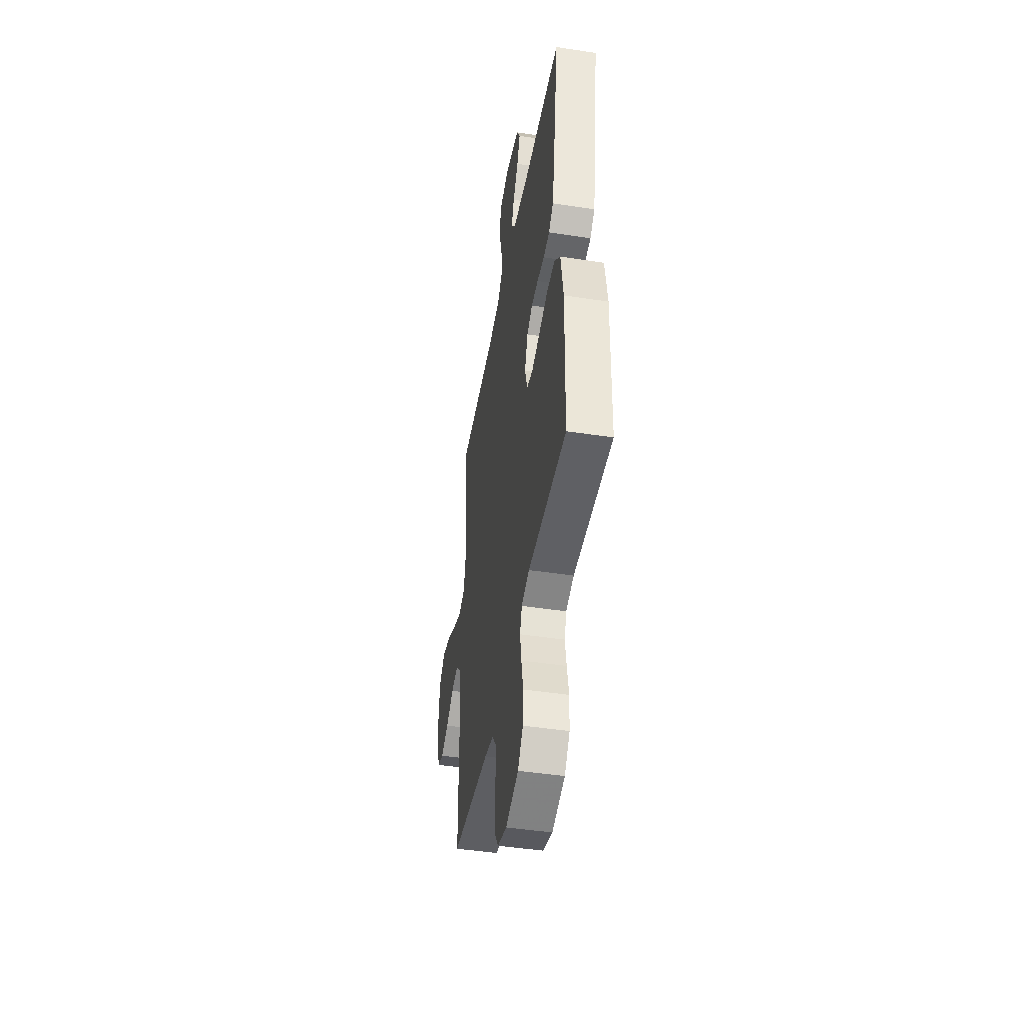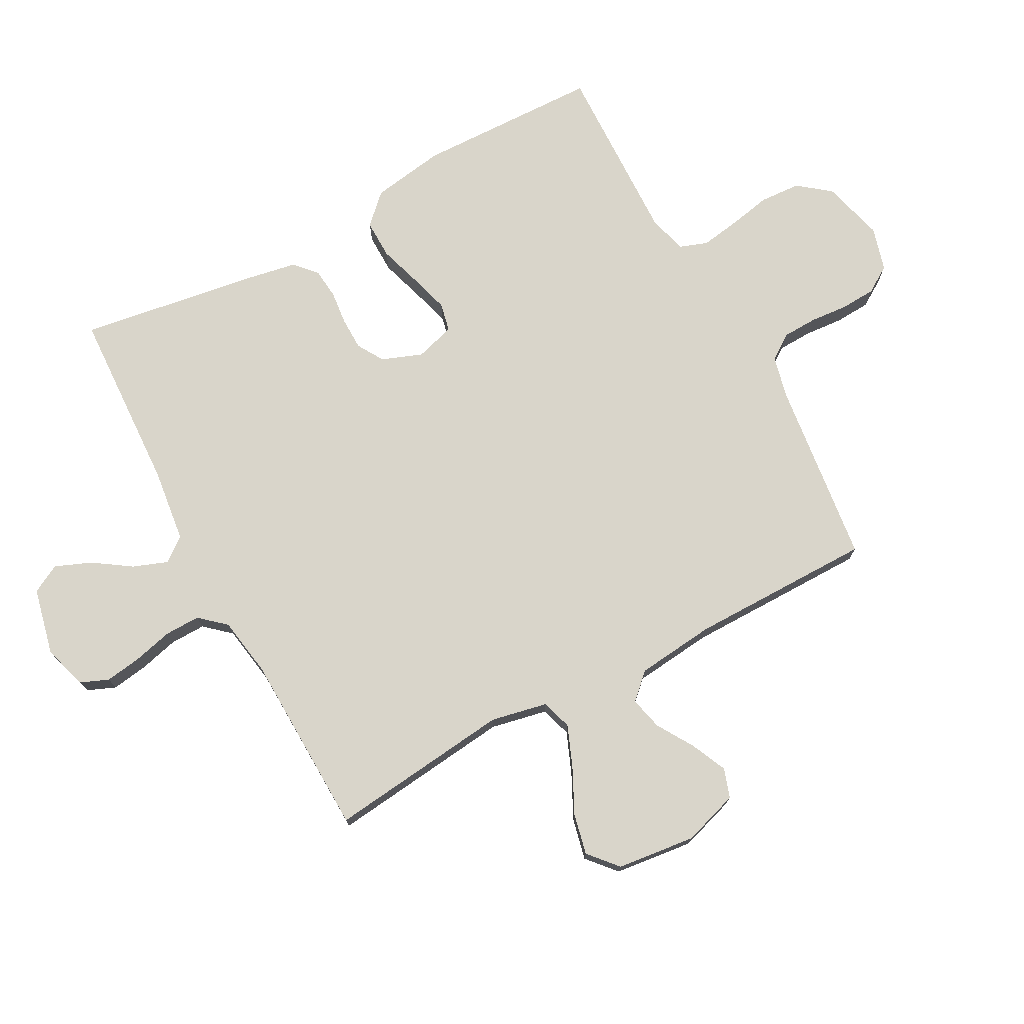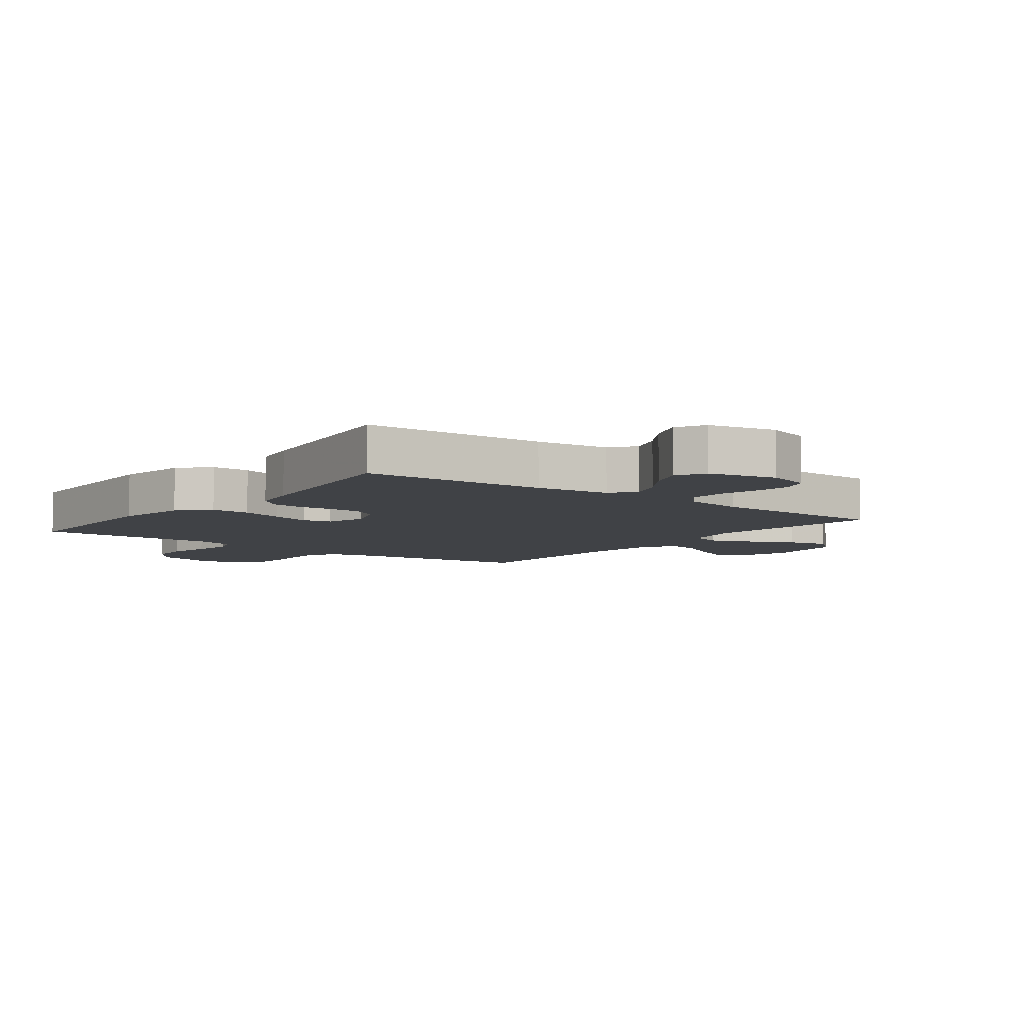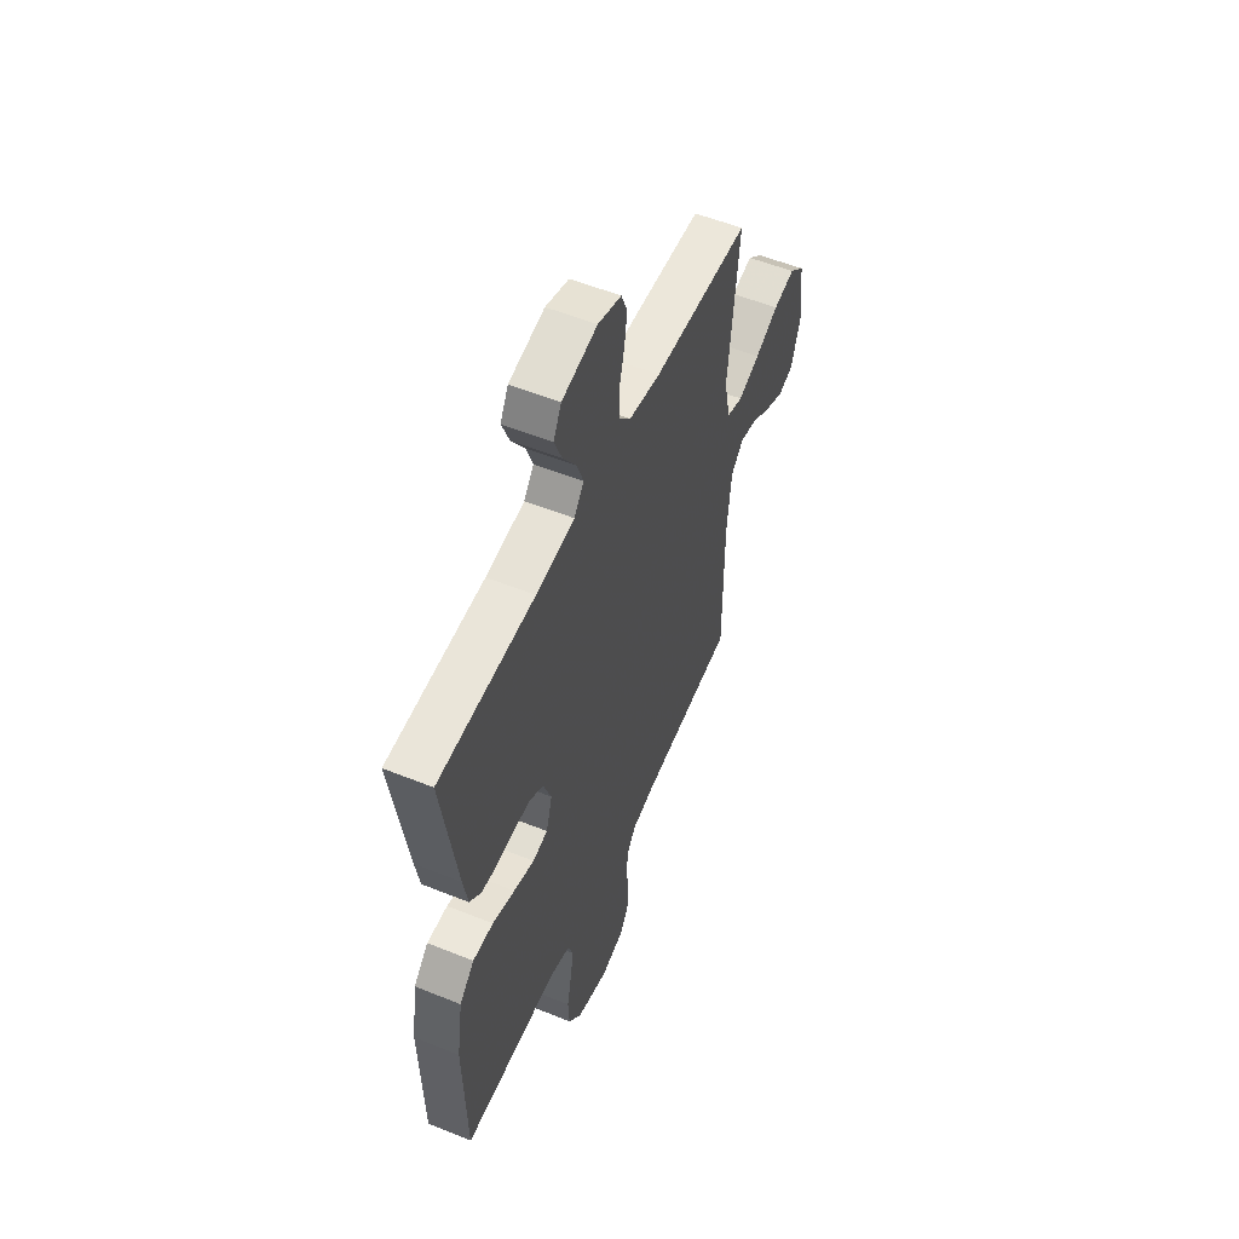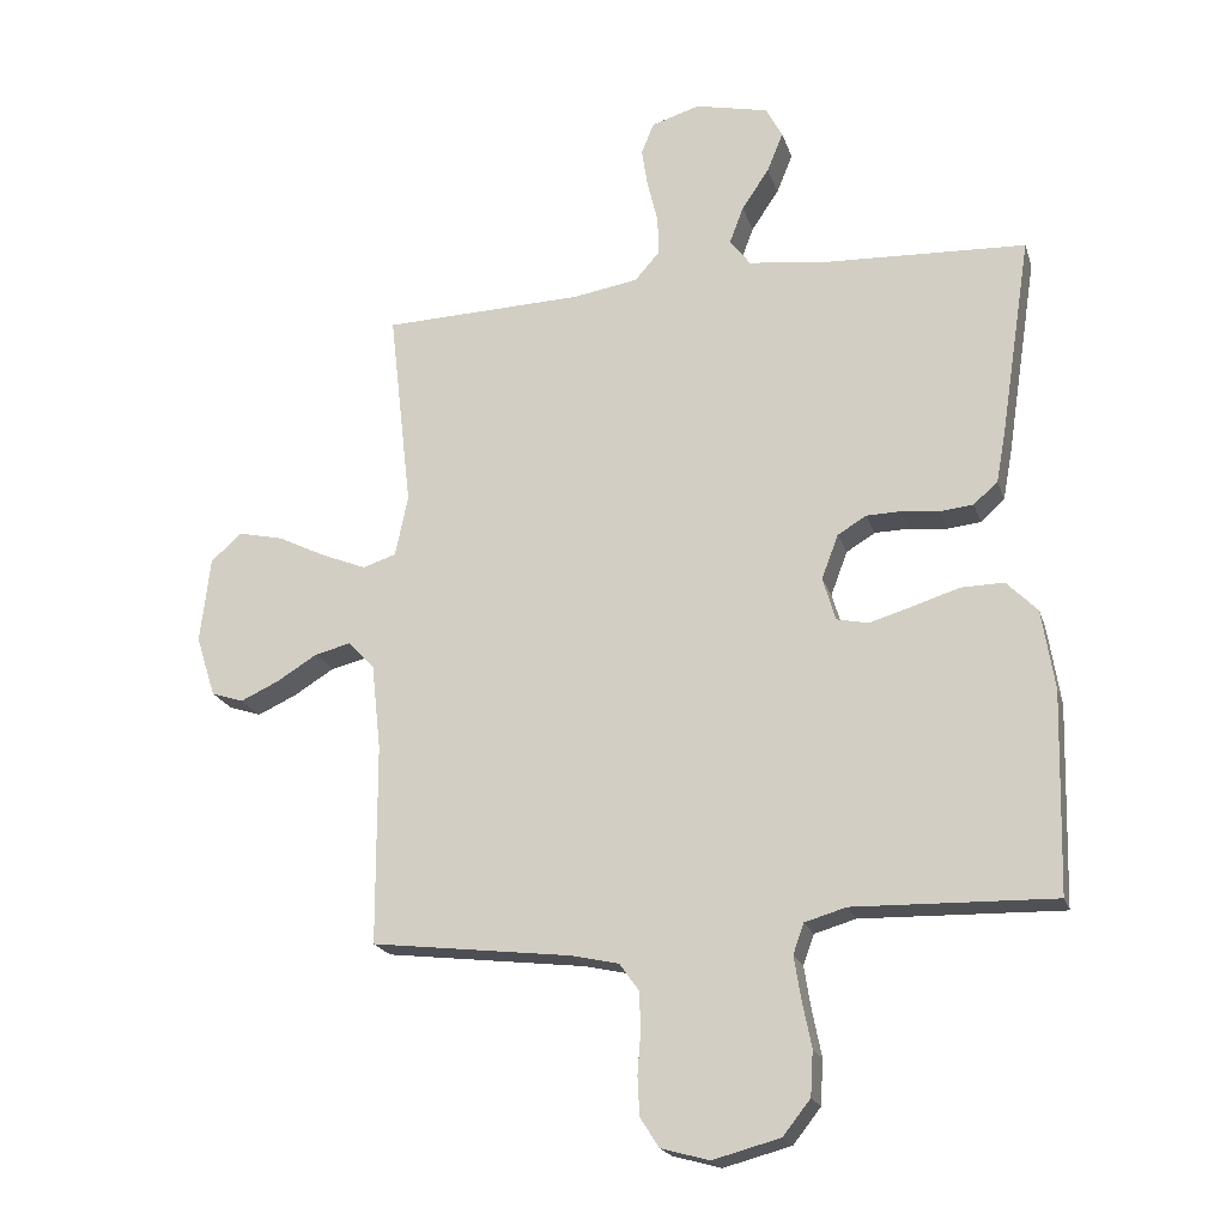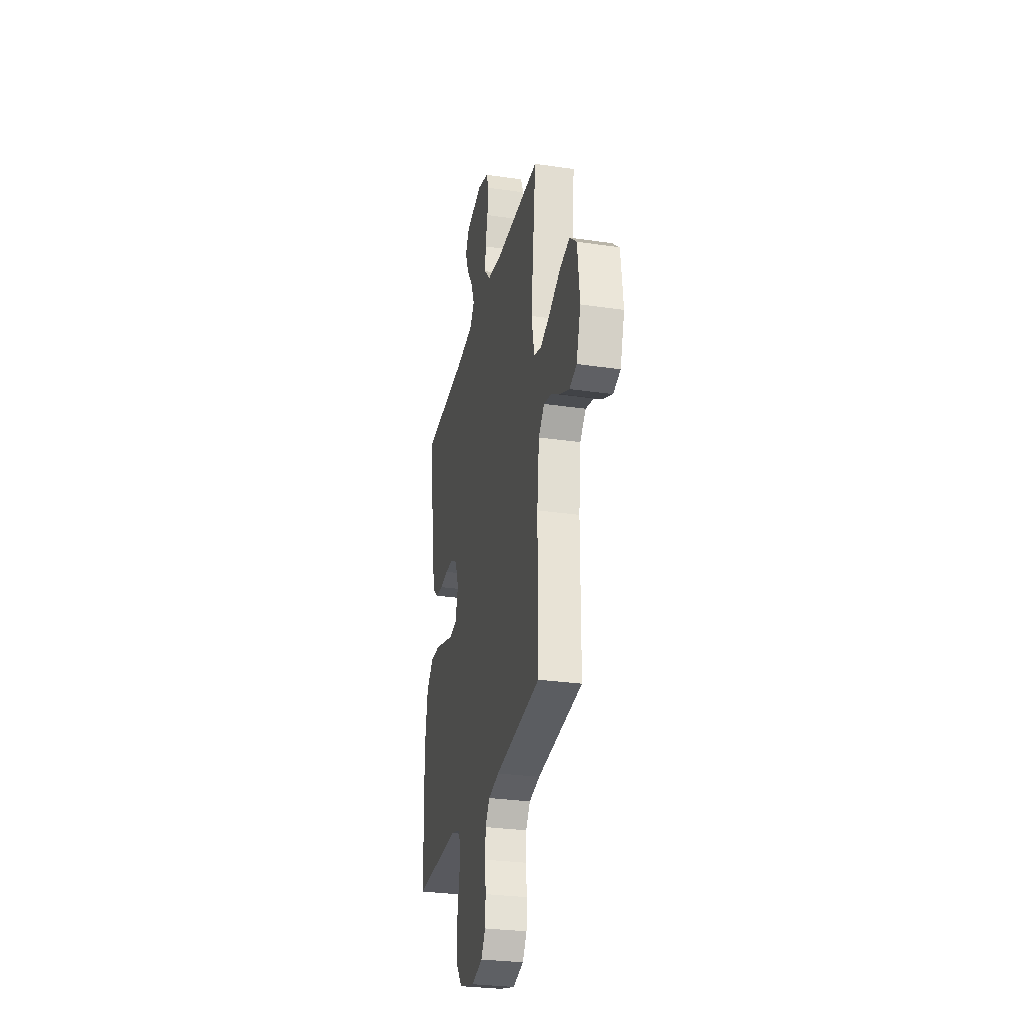
<metadata>
{"format":"obj","ext":"obj","renderer":"f3d","projection":"perspective","resolution":1024,"background":"white","views":[{"elev":-45.6,"azim":-100.0,"up":"+Z"},{"elev":74.6,"azim":61.7,"up":"+Y"},{"elev":-6.5,"azim":-37.3,"up":"+Y"},{"elev":54.6,"azim":-66.8,"up":"+Z"},{"elev":-20.3,"azim":-164.5,"up":"+Z"},{"elev":-28.9,"azim":77.7,"up":"+Z"}]}
</metadata>
<code>
v 0.5 0.07 -0.5
v 0.2 0.07 -0.536
v 0.129 0.07 -0.552
v 0.1 0.07 -0.593
v 0.098 0.07 -0.65
v 0.103 0.07 -0.712
v 0.1 0.07 -0.77
v 0.072 0.07 -0.814
v 0 0.07 -0.834
v -0.101 0.07 -0.807
v -0.142 0.07 -0.755
v -0.146 0.07 -0.688
v -0.132 0.07 -0.618
v -0.122 0.07 -0.555
v -0.138 0.07 -0.51
v -0.2 0.07 -0.492
v -0.5 0.07 -0.5
v -0.508 0.07 -0.2
v -0.489 0.07 -0.08
v -0.443 0.07 -0.033
v -0.379 0.07 -0.034
v -0.309 0.07 -0.056
v -0.244 0.07 -0.075
v -0.197 0.07 -0.065
v -0.178 0.07 0
v -0.203 0.07 0.066
v -0.246 0.07 0.092
v -0.299 0.07 0.093
v -0.355 0.07 0.087
v -0.404 0.07 0.092
v -0.44 0.07 0.124
v -0.454 0.07 0.2
v -0.5 0.07 0.5
v -0.2 0.07 0.514
v -0.08 0.07 0.529
v -0.049 0.07 0.569
v -0.07 0.07 0.625
v -0.111 0.07 0.686
v -0.135 0.07 0.745
v -0.11 0.07 0.792
v 0 0.07 0.817
v 0.072 0.07 0.795
v 0.091 0.07 0.749
v 0.082 0.07 0.689
v 0.066 0.07 0.625
v 0.065 0.07 0.567
v 0.102 0.07 0.525
v 0.2 0.07 0.509
v 0.5 0.07 0.5
v 0.466 0.07 0.2
v 0.485 0.07 0.108
v 0.535 0.07 0.092
v 0.602 0.07 0.119
v 0.675 0.07 0.155
v 0.742 0.07 0.17
v 0.789 0.07 0.129
v 0.804 0.07 0
v 0.775 0.07 -0.091
v 0.727 0.07 -0.107
v 0.668 0.07 -0.08
v 0.608 0.07 -0.043
v 0.554 0.07 -0.03
v 0.515 0.07 -0.071
v 0.501 0.07 -0.2
v 0.5 0 -0.5
v 0.2 0 -0.536
v 0.129 0 -0.552
v 0.1 0 -0.593
v 0.098 0 -0.65
v 0.103 0 -0.712
v 0.1 0 -0.77
v 0.072 0 -0.814
v 0 0 -0.834
v -0.101 0 -0.807
v -0.142 0 -0.755
v -0.146 0 -0.688
v -0.132 0 -0.618
v -0.122 0 -0.555
v -0.138 0 -0.51
v -0.2 0 -0.492
v -0.5 0 -0.5
v -0.508 0 -0.2
v -0.489 0 -0.08
v -0.443 0 -0.033
v -0.379 0 -0.034
v -0.309 0 -0.056
v -0.244 0 -0.075
v -0.197 0 -0.065
v -0.178 0 0
v -0.203 0 0.066
v -0.246 0 0.092
v -0.299 0 0.093
v -0.355 0 0.087
v -0.404 0 0.092
v -0.44 0 0.124
v -0.454 0 0.2
v -0.5 0 0.5
v -0.2 0 0.514
v -0.08 0 0.529
v -0.049 0 0.569
v -0.07 0 0.625
v -0.111 0 0.686
v -0.135 0 0.745
v -0.11 0 0.792
v 0 0 0.817
v 0.072 0 0.795
v 0.091 0 0.749
v 0.082 0 0.689
v 0.066 0 0.625
v 0.065 0 0.567
v 0.102 0 0.525
v 0.2 0 0.509
v 0.5 0 0.5
v 0.466 0 0.2
v 0.485 0 0.108
v 0.535 0 0.092
v 0.602 0 0.119
v 0.675 0 0.155
v 0.742 0 0.17
v 0.789 0 0.129
v 0.804 0 0
v 0.775 0 -0.091
v 0.727 0 -0.107
v 0.668 0 -0.08
v 0.608 0 -0.043
v 0.554 0 -0.03
v 0.515 0 -0.071
v 0.501 0 -0.2
f 59 60 61
f 58 59 61
f 57 58 61
f 56 57 61
f 55 56 61
f 54 55 61
f 53 54 61
f 52 53 61 62
f 51 52 62 63
f 48 49 50
f 51 63 64
f 50 51 64
f 48 50 64
f 47 48 64
f 43 44 45
f 42 43 45
f 41 42 45
f 40 41 45
f 39 40 45
f 38 39 45
f 37 38 45
f 36 37 45 46
f 64 1 2
f 47 64 2
f 46 47 2
f 36 46 2
f 35 36 2
f 32 33 34
f 31 32 34
f 30 31 34
f 29 30 34
f 28 29 34
f 20 21 22
f 19 20 22
f 18 19 22
f 17 18 22
f 16 17 22
f 15 16 22 23
f 14 15 23 24
f 11 12 13
f 10 11 13
f 9 10 13
f 8 9 13
f 7 8 13
f 6 7 13
f 5 6 13
f 4 5 13 14
f 14 24 25
f 4 14 25
f 3 4 25
f 27 28 34 35
f 26 27 35
f 25 26 35
f 3 25 35
f 2 3 35
f 125 124 123
f 125 123 122
f 125 122 121
f 125 121 120
f 125 120 119
f 125 119 118
f 125 118 117
f 126 125 117 116
f 127 126 116 115
f 114 113 112
f 128 127 115
f 128 115 114
f 128 114 112
f 128 112 111
f 109 108 107
f 109 107 106
f 109 106 105
f 109 105 104
f 109 104 103
f 109 103 102
f 109 102 101
f 110 109 101 100
f 66 65 128
f 66 128 111
f 66 111 110
f 66 110 100
f 66 100 99
f 98 97 96
f 98 96 95
f 98 95 94
f 98 94 93
f 98 93 92
f 86 85 84
f 86 84 83
f 86 83 82
f 86 82 81
f 86 81 80
f 87 86 80 79
f 88 87 79 78
f 77 76 75
f 77 75 74
f 77 74 73
f 77 73 72
f 77 72 71
f 77 71 70
f 77 70 69
f 78 77 69 68
f 89 88 78
f 89 78 68
f 89 68 67
f 99 98 92 91
f 99 91 90
f 99 90 89
f 99 89 67
f 99 67 66
f 1 65 66 2
f 2 66 67 3
f 3 67 68 4
f 4 68 69 5
f 5 69 70 6
f 6 70 71 7
f 7 71 72 8
f 8 72 73 9
f 9 73 74 10
f 10 74 75 11
f 11 75 76 12
f 12 76 77 13
f 13 77 78 14
f 14 78 79 15
f 15 79 80 16
f 16 80 81 17
f 17 81 82 18
f 18 82 83 19
f 19 83 84 20
f 20 84 85 21
f 21 85 86 22
f 22 86 87 23
f 23 87 88 24
f 24 88 89 25
f 25 89 90 26
f 26 90 91 27
f 27 91 92 28
f 28 92 93 29
f 29 93 94 30
f 30 94 95 31
f 31 95 96 32
f 32 96 97 33
f 33 97 98 34
f 34 98 99 35
f 35 99 100 36
f 36 100 101 37
f 37 101 102 38
f 38 102 103 39
f 39 103 104 40
f 40 104 105 41
f 41 105 106 42
f 42 106 107 43
f 43 107 108 44
f 44 108 109 45
f 45 109 110 46
f 46 110 111 47
f 47 111 112 48
f 48 112 113 49
f 49 113 114 50
f 50 114 115 51
f 51 115 116 52
f 52 116 117 53
f 53 117 118 54
f 54 118 119 55
f 55 119 120 56
f 56 120 121 57
f 57 121 122 58
f 58 122 123 59
f 59 123 124 60
f 60 124 125 61
f 61 125 126 62
f 62 126 127 63
f 63 127 128 64
f 64 128 65 1

</code>
